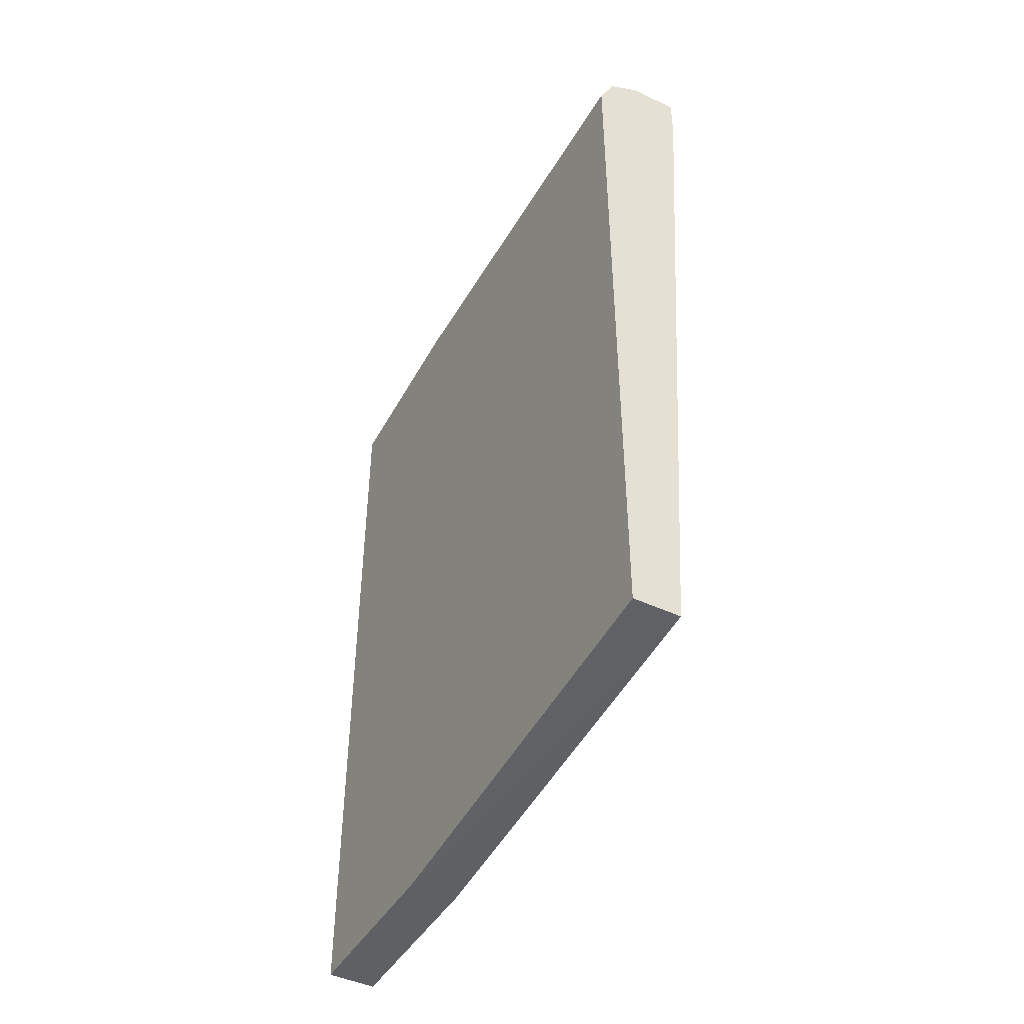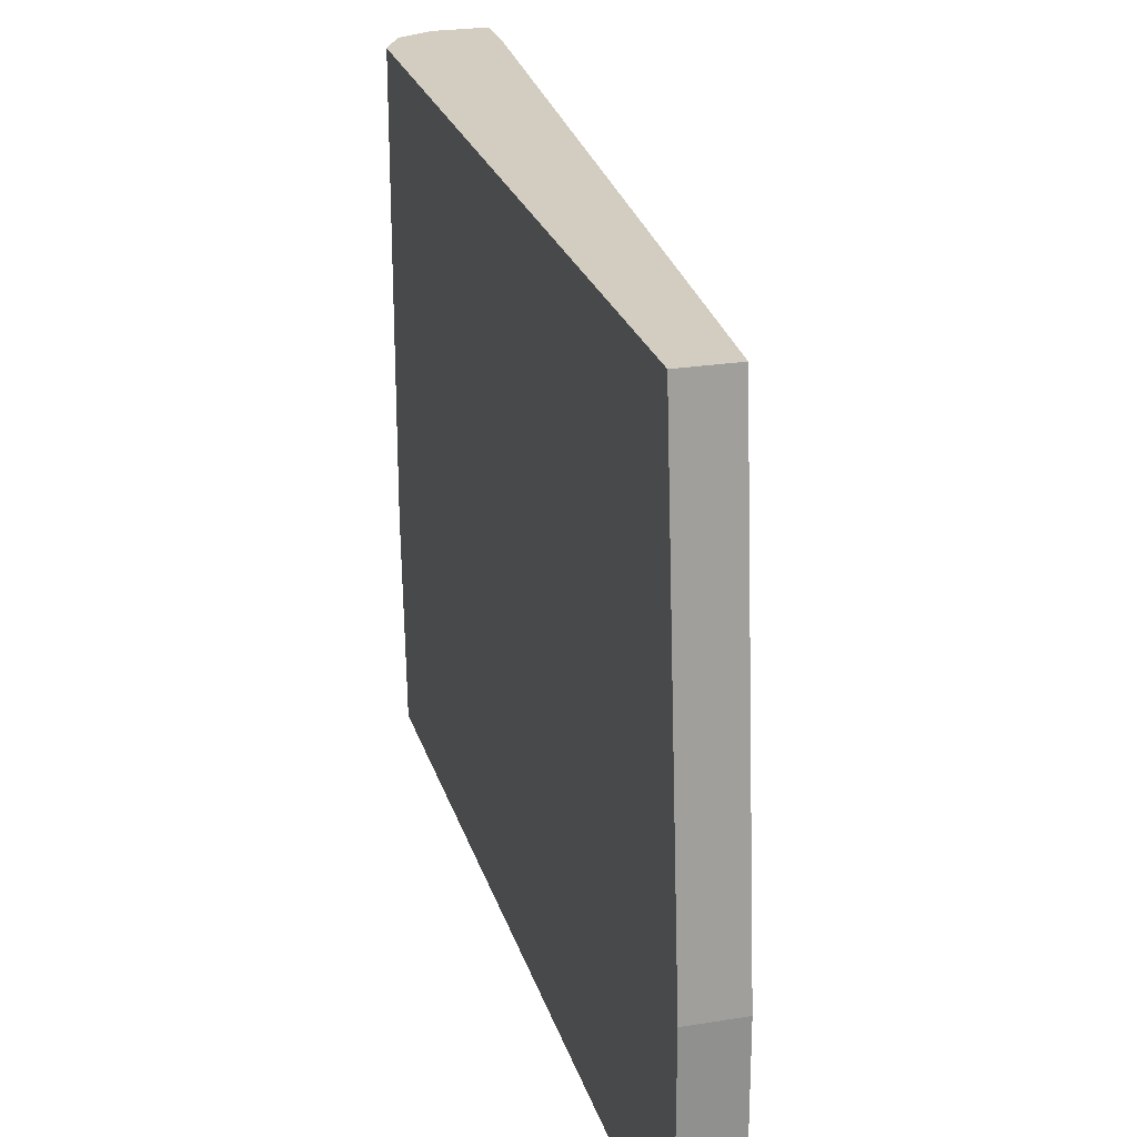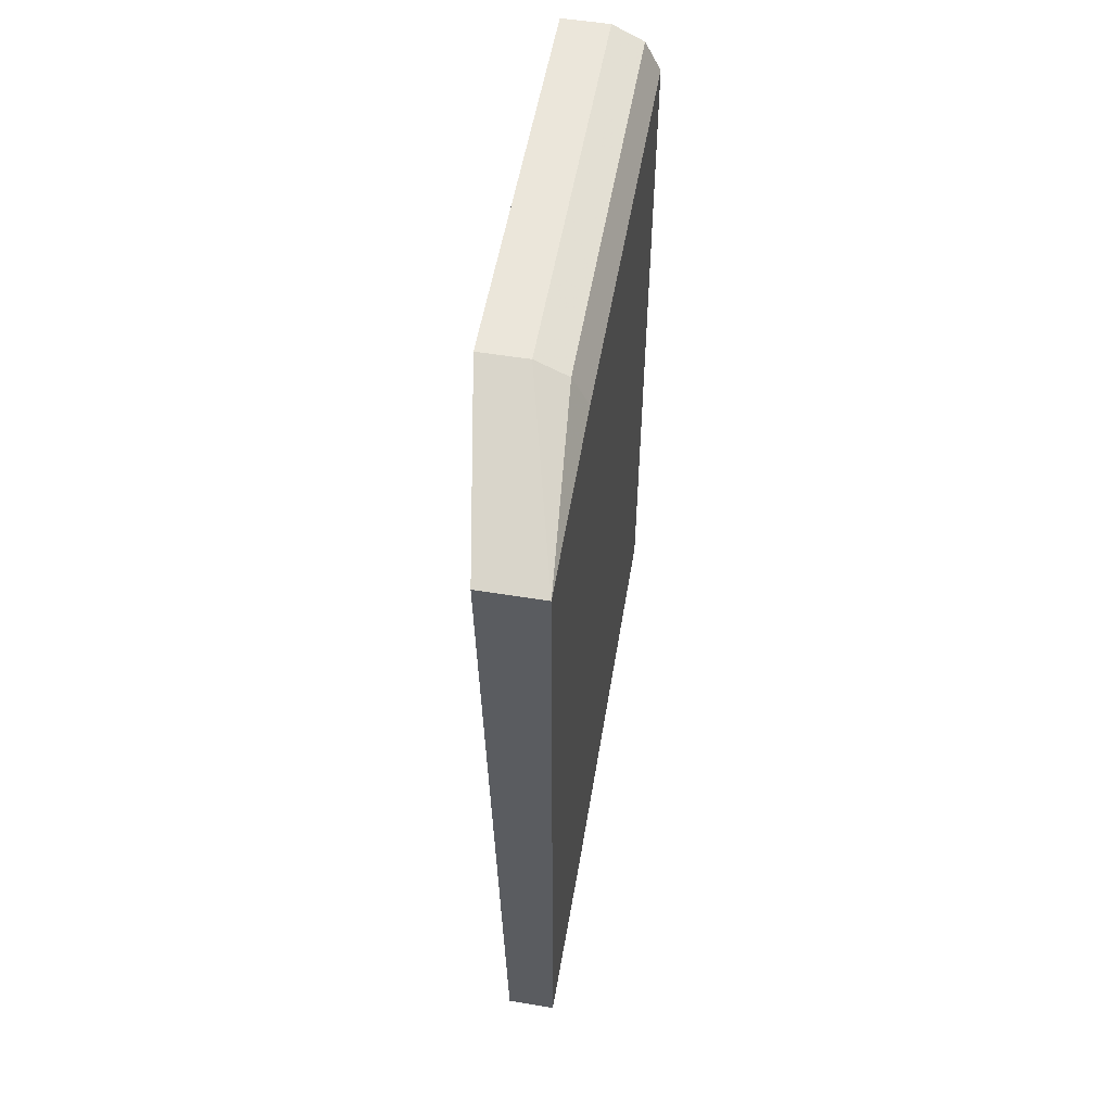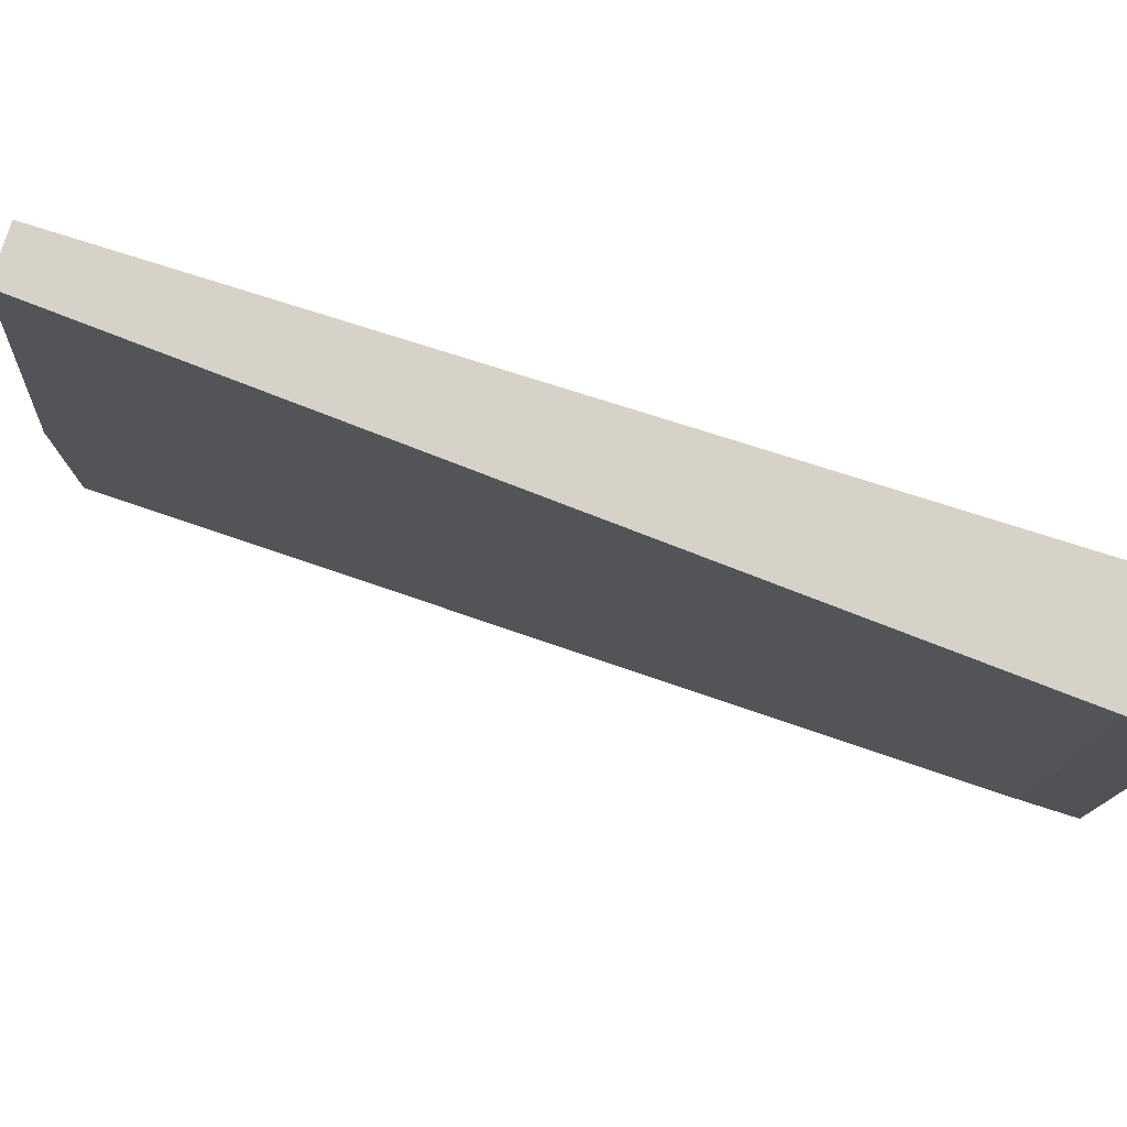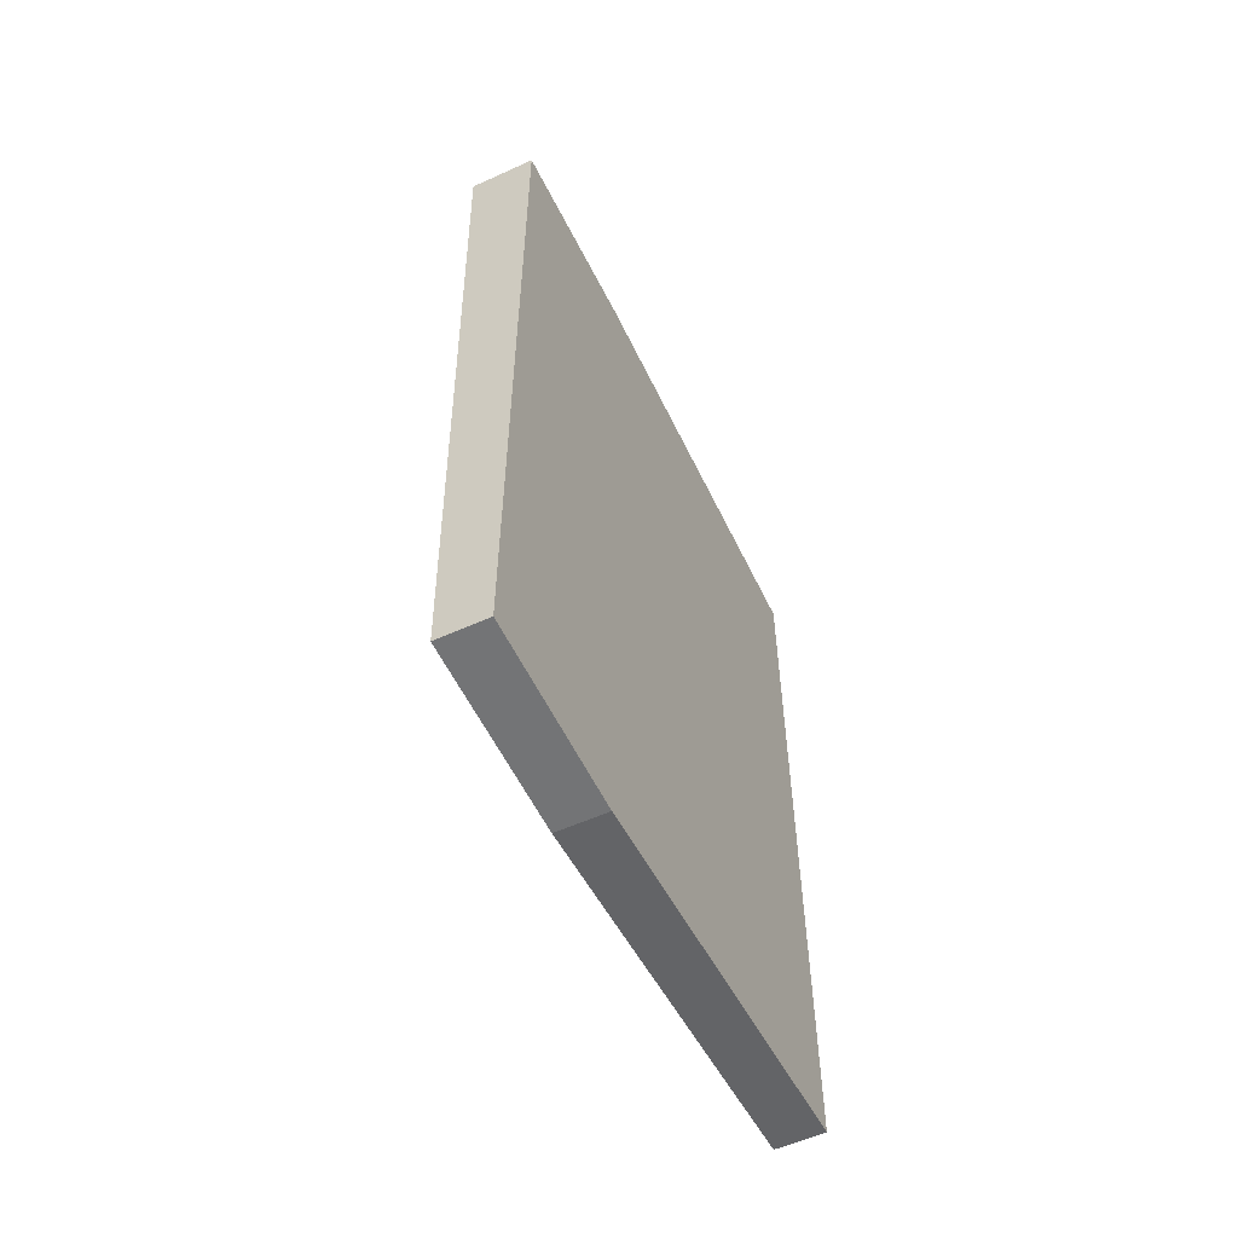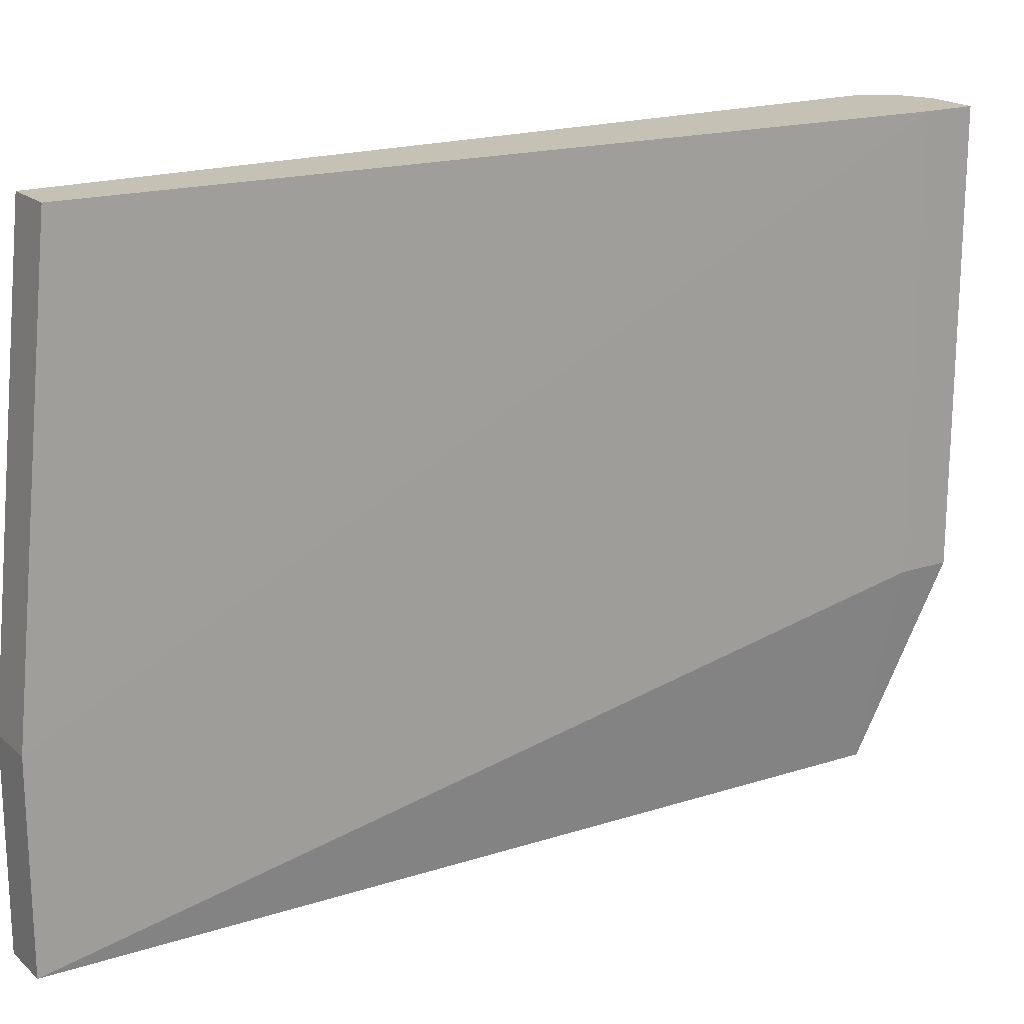
<metadata>
{"format":"obj","ext":"obj","renderer":"f3d","projection":"perspective","resolution":1024,"background":"white","views":[{"elev":-45.1,"azim":151.3,"up":"+Z"},{"elev":24.4,"azim":164.8,"up":"+Y"},{"elev":54.7,"azim":9.8,"up":"+Z"},{"elev":77.9,"azim":-72.4,"up":"+Y"},{"elev":-56.2,"azim":25.4,"up":"+Z"},{"elev":18.8,"azim":-122.5,"up":"+Y"}]}
</metadata>
<code>
v 0.1496 0.1857 0.1872
v 0.1685 0.1857 0.1872
v 0.1872 0.1857 0.1684
v 0.1809 0.1857 0.1809
v 0.1809 0.02462 0.1809
v 0.1685 0.02462 0.1872
v 0.1872 -0.0481 0.1622
v 0.1496 0.02462 0.1872
v 0.1496 0.1857 0.1684
v 0.1496 0.02462 0.1684
v 0.1623 -0.0481 0.1622
v 0.1684 -0.0481 -0.1499
v 0.1684 0.02456 -0.1499
v 0.1872 0.02462 -0.1499
v 0.1685 0.1857 -0.1334
v 0.1872 0.1857 -0.1334
v 0.1872 -0.0481 -0.1499
v 0.1872 0.02462 0.1684
f 18 3 5
f 9 1 15
f 1 3 15
f 16 15 3
f 14 15 16
f 14 16 3
f 14 3 7
f 11 12 7
f 14 17 12
f 7 12 17
f 11 7 8
f 18 5 7
f 13 9 15
f 14 7 17
f 13 15 14
f 18 7 3
f 13 12 9
f 13 14 12
f 2 3 1
f 4 3 2
f 4 5 3
f 6 5 2
f 6 7 5
f 6 8 7
f 4 2 5
f 2 1 8
f 9 8 1
f 10 8 9
f 10 11 8
f 10 12 11
f 10 9 12
f 6 2 8

</code>
